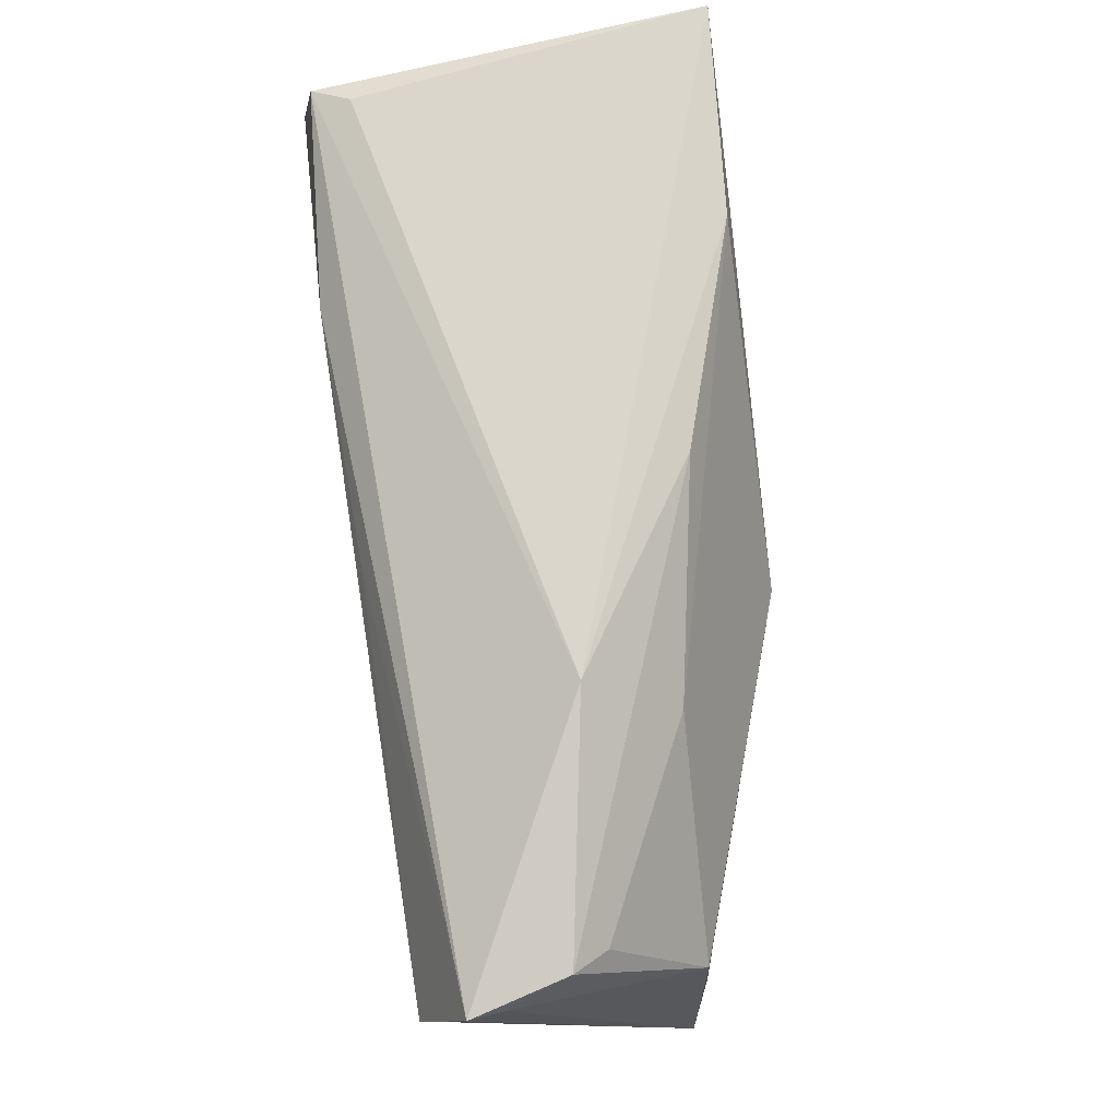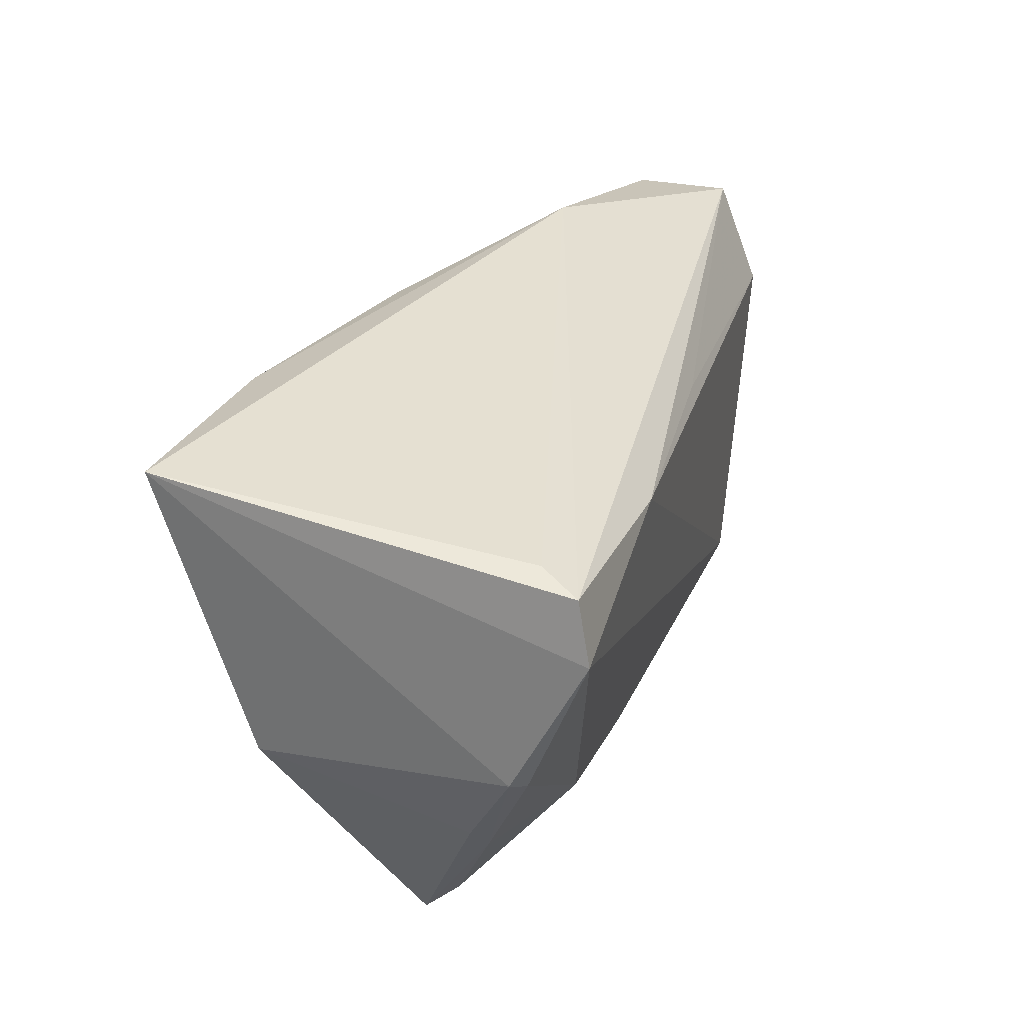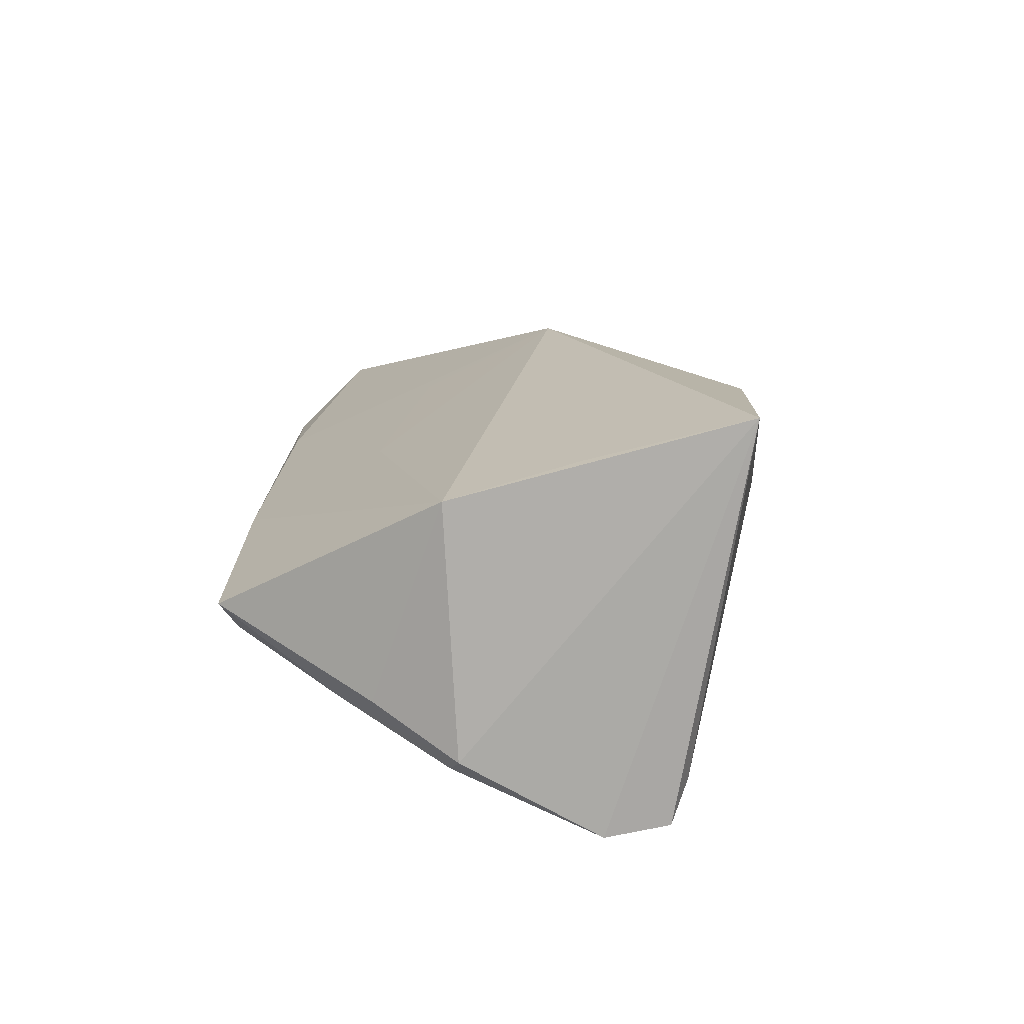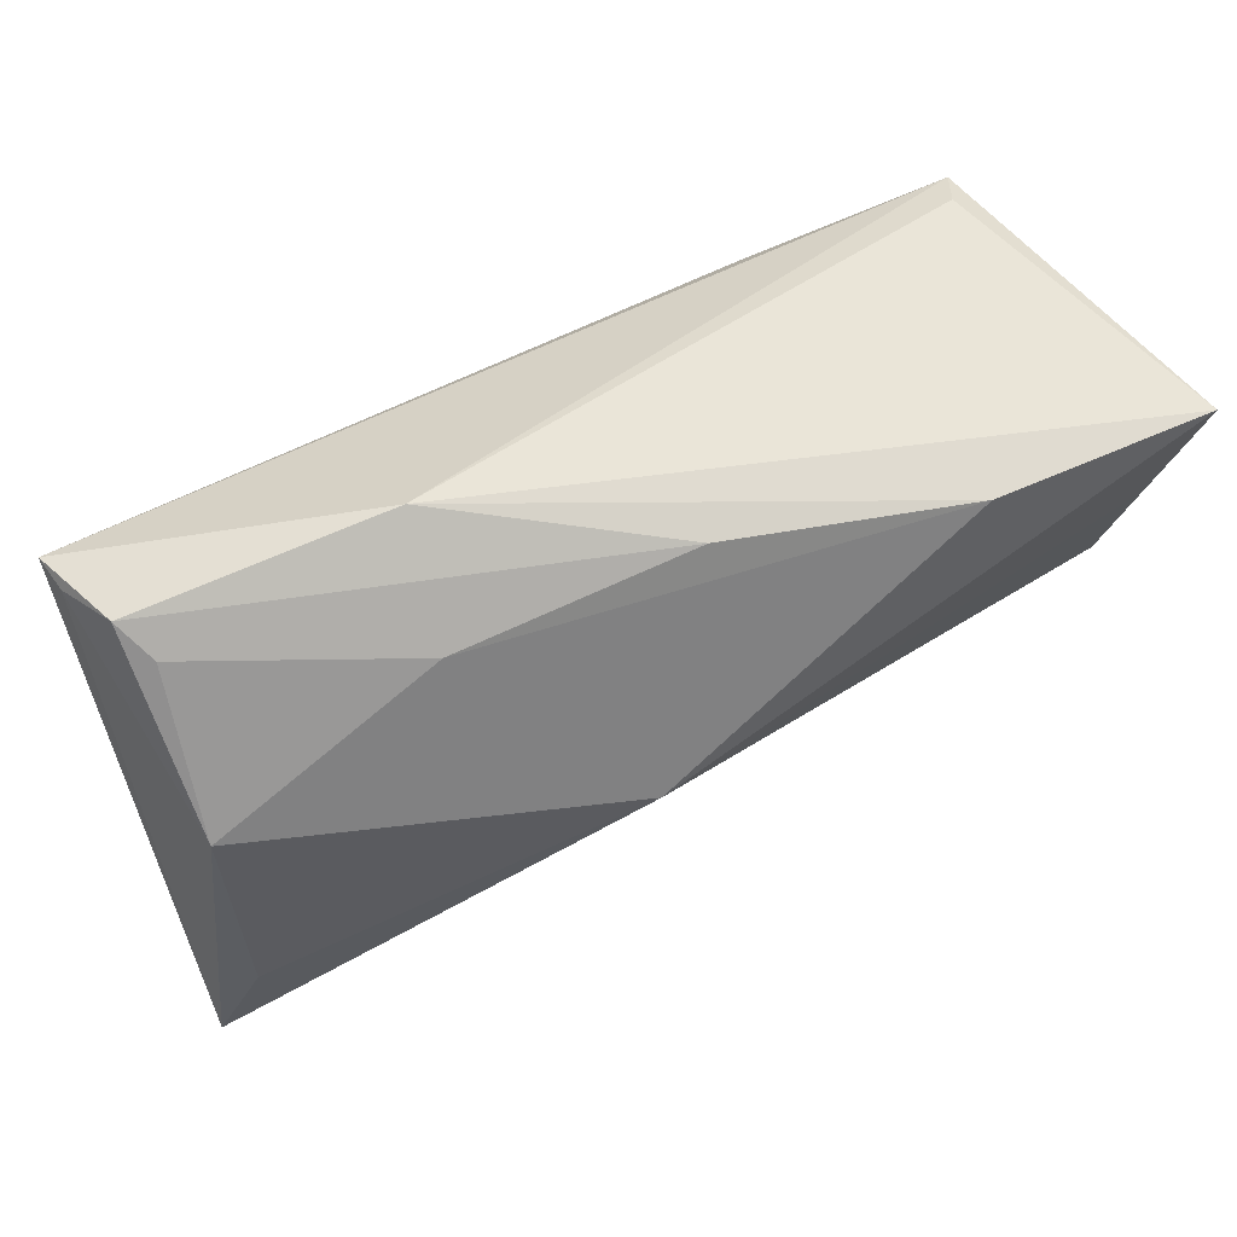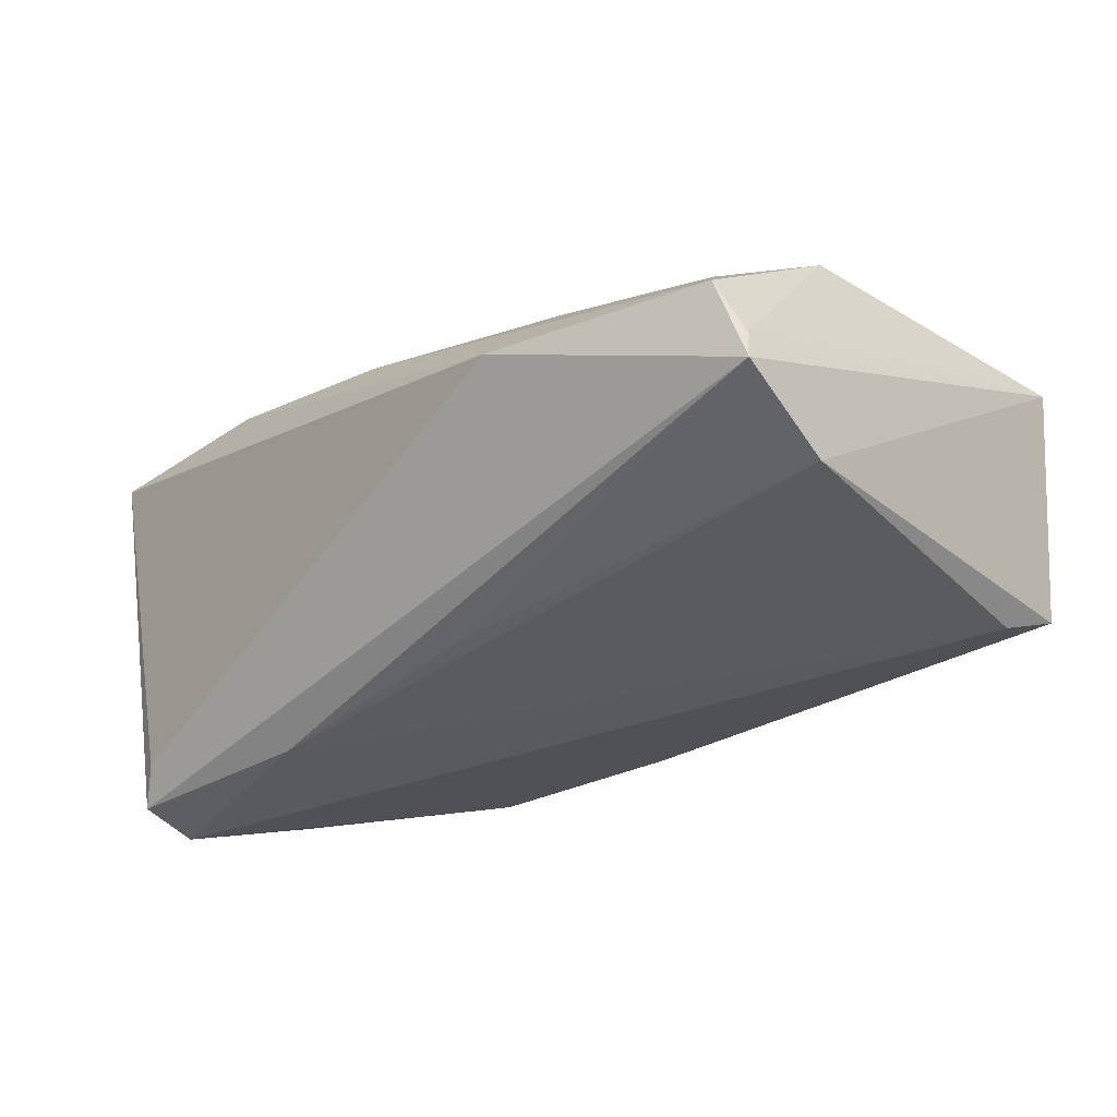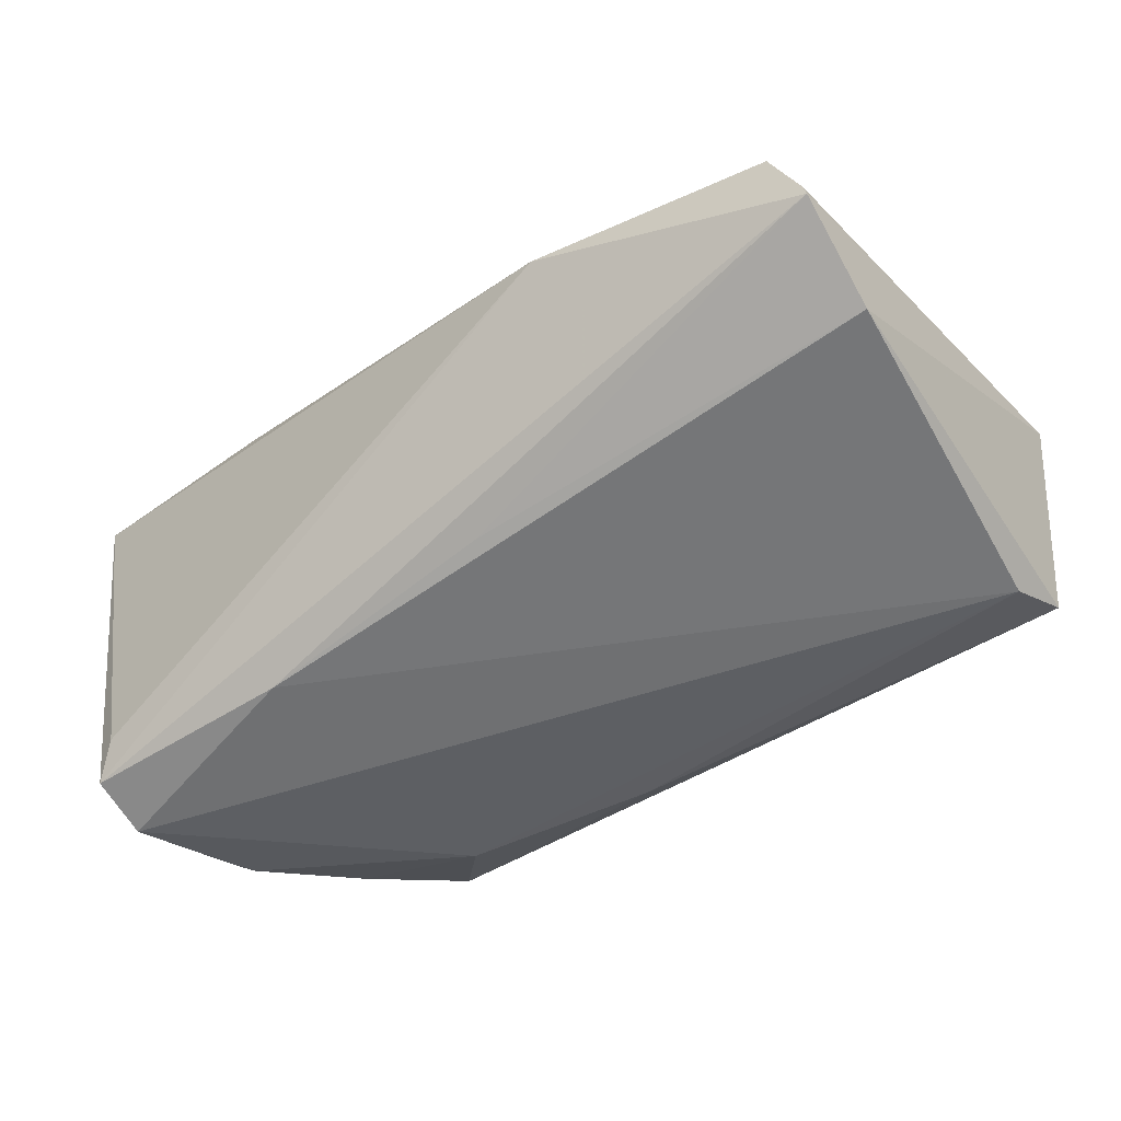
<metadata>
{"format":"obj","ext":"obj","renderer":"f3d","projection":"perspective","resolution":1024,"background":"white","views":[{"elev":74.3,"azim":-97.2,"up":"+Y"},{"elev":27.6,"azim":105.9,"up":"+Y"},{"elev":13.8,"azim":92.8,"up":"+Z"},{"elev":55.5,"azim":-28.8,"up":"+Y"},{"elev":-34.7,"azim":-134.8,"up":"+Z"},{"elev":-57.6,"azim":-141.8,"up":"+Z"}]}
</metadata>
<code>
v 0.0389 -0.03119 -0.002525
v -0.05342 0.02587 -0.014
v 0.05396 0.01128 -0.02141
v 0.05396 0.02686 0.02556
v 0.05396 -0.004622 -0.01304
v -0.003043 0.01743 -0.02004
v -0.01878 -0.03315 0.007354
v -0.04552 -0.02681 -0.01755
v 0.05188 -0.005701 -0.01446
v 0.02896 -0.02107 -0.01407
v 0.05005 -0.01446 -0.007514
v -0.05192 0.01372 -0.01923
v 0.05336 0.01862 -0.02
v 0.02867 0.02664 0.02406
v 0.05222 -0.006369 0.01583
v -0.02203 0.03204 0.001408
v 0.01434 -0.03364 0.004024
v -0.04731 -0.03349 -0.01466
v -0.05286 0.02511 -0.01003
v 0.01409 -0.01741 0.01312
v 0.02705 0.01704 -0.02159
v -0.03645 -0.03493 0.00608
v -0.05035 0.02712 -0.002964
v 0.006166 -0.02626 -0.01405
v -0.007973 0.003025 0.02556
v 0.04098 -0.0331 0.0008373
v 0.04577 -0.019 -0.008235
v -0.009531 -0.01316 0.01719
v -0.02413 0.02184 0.01205
v 0.05082 0.02047 -0.01552
v -0.04891 -0.01806 0.01355
v -0.04804 0.02398 0.000985
v 0.001979 0.02771 0.01612
v 0.0518 0.008435 0.02033
v -0.05373 -0.02841 0.01184
v -0.04972 0.007764 0.01193
f 4 30 16
f 13 21 2
f 2 16 13
f 13 16 30
f 13 30 4
f 21 8 12
f 2 12 35
f 4 16 14
f 14 25 4
f 36 25 14
f 23 16 2
f 34 15 4
f 4 25 34
f 34 25 15
f 2 21 6
f 6 12 2
f 21 12 6
f 31 25 36
f 36 35 31
f 31 35 25
f 18 12 8
f 18 35 12
f 22 35 18
f 18 26 22
f 19 23 2
f 36 23 19
f 2 35 19
f 19 35 36
f 32 23 36
f 33 14 16
f 16 23 33
f 23 32 33
f 8 10 24
f 24 18 8
f 7 35 22
f 25 35 7
f 7 28 25
f 29 32 36
f 29 33 32
f 36 14 29
f 14 33 29
f 1 24 10
f 26 18 1
f 18 24 1
f 3 9 10
f 21 13 3
f 3 8 21
f 3 10 8
f 3 13 4
f 11 15 26
f 22 26 17
f 17 7 22
f 26 15 17
f 15 7 17
f 20 7 15
f 28 7 20
f 15 25 20
f 25 28 20
f 10 9 27
f 27 1 10
f 26 1 27
f 27 11 26
f 9 3 5
f 5 3 4
f 4 15 5
f 15 11 5
f 5 27 9
f 11 27 5

</code>
